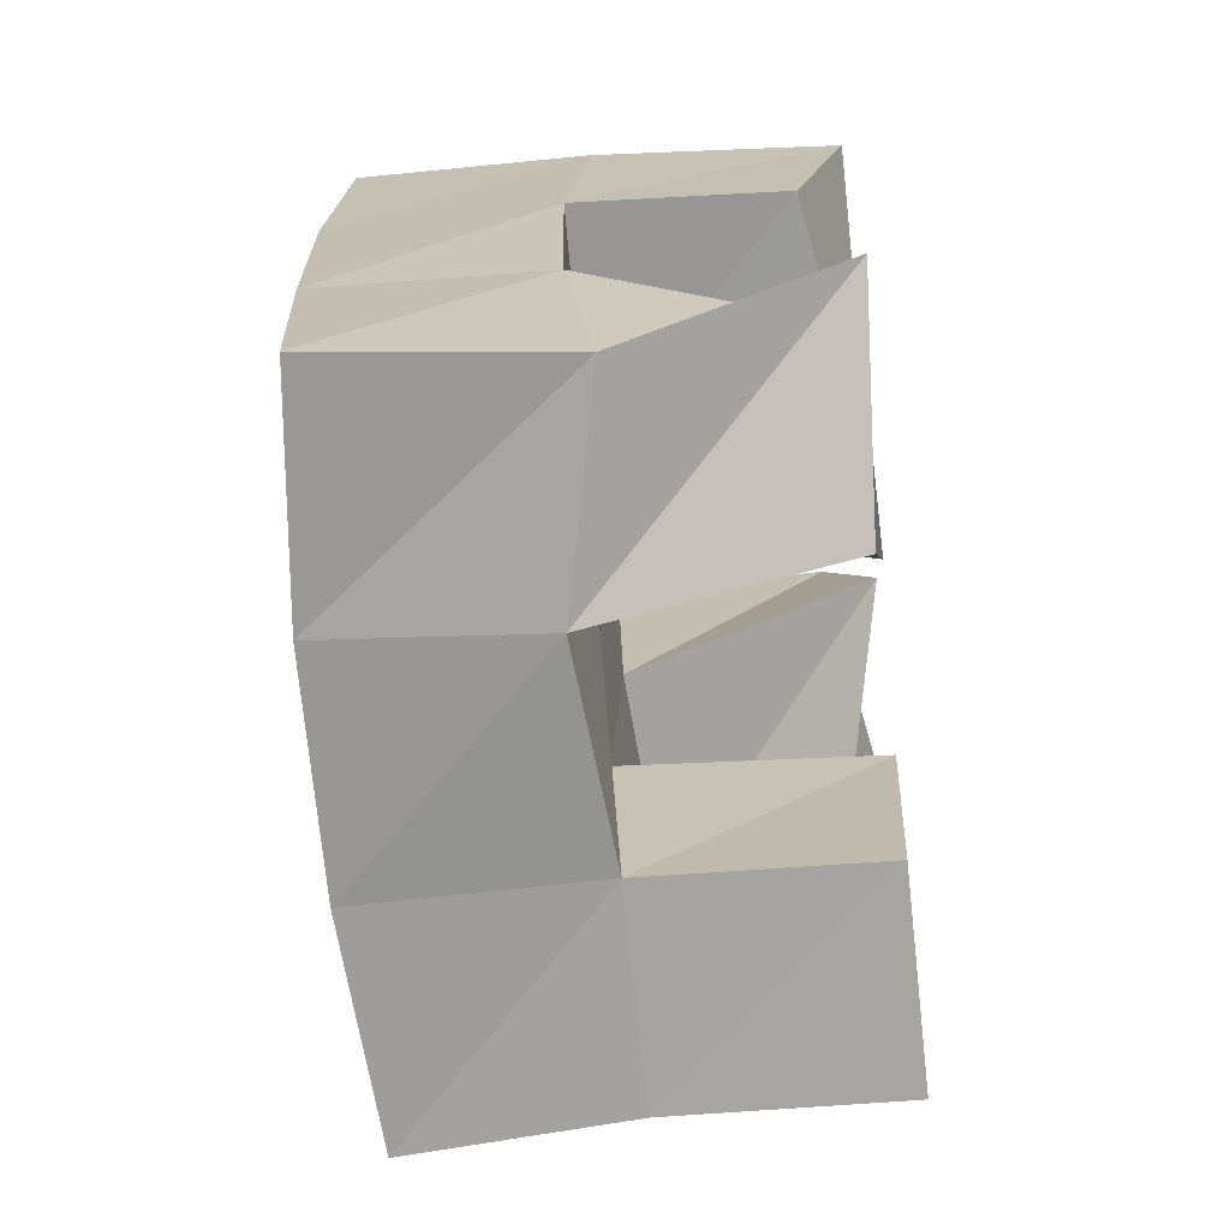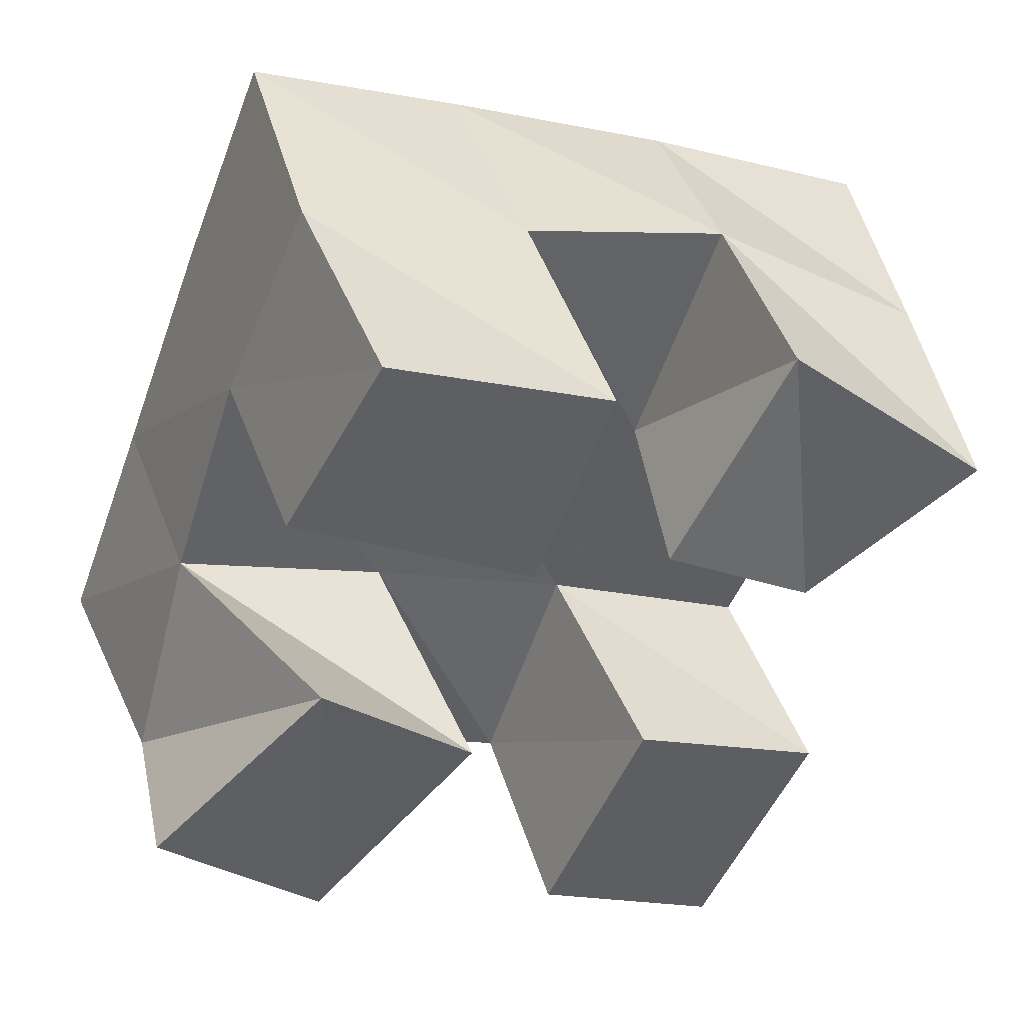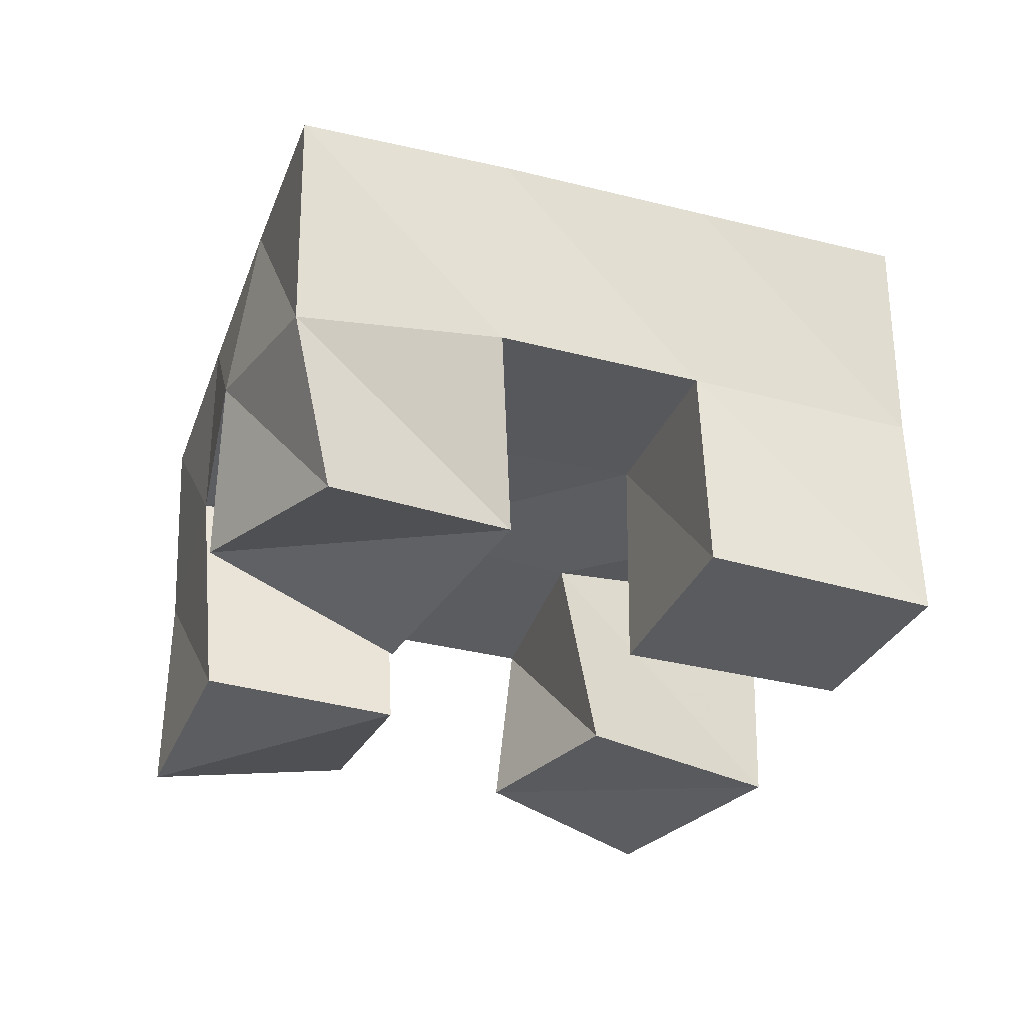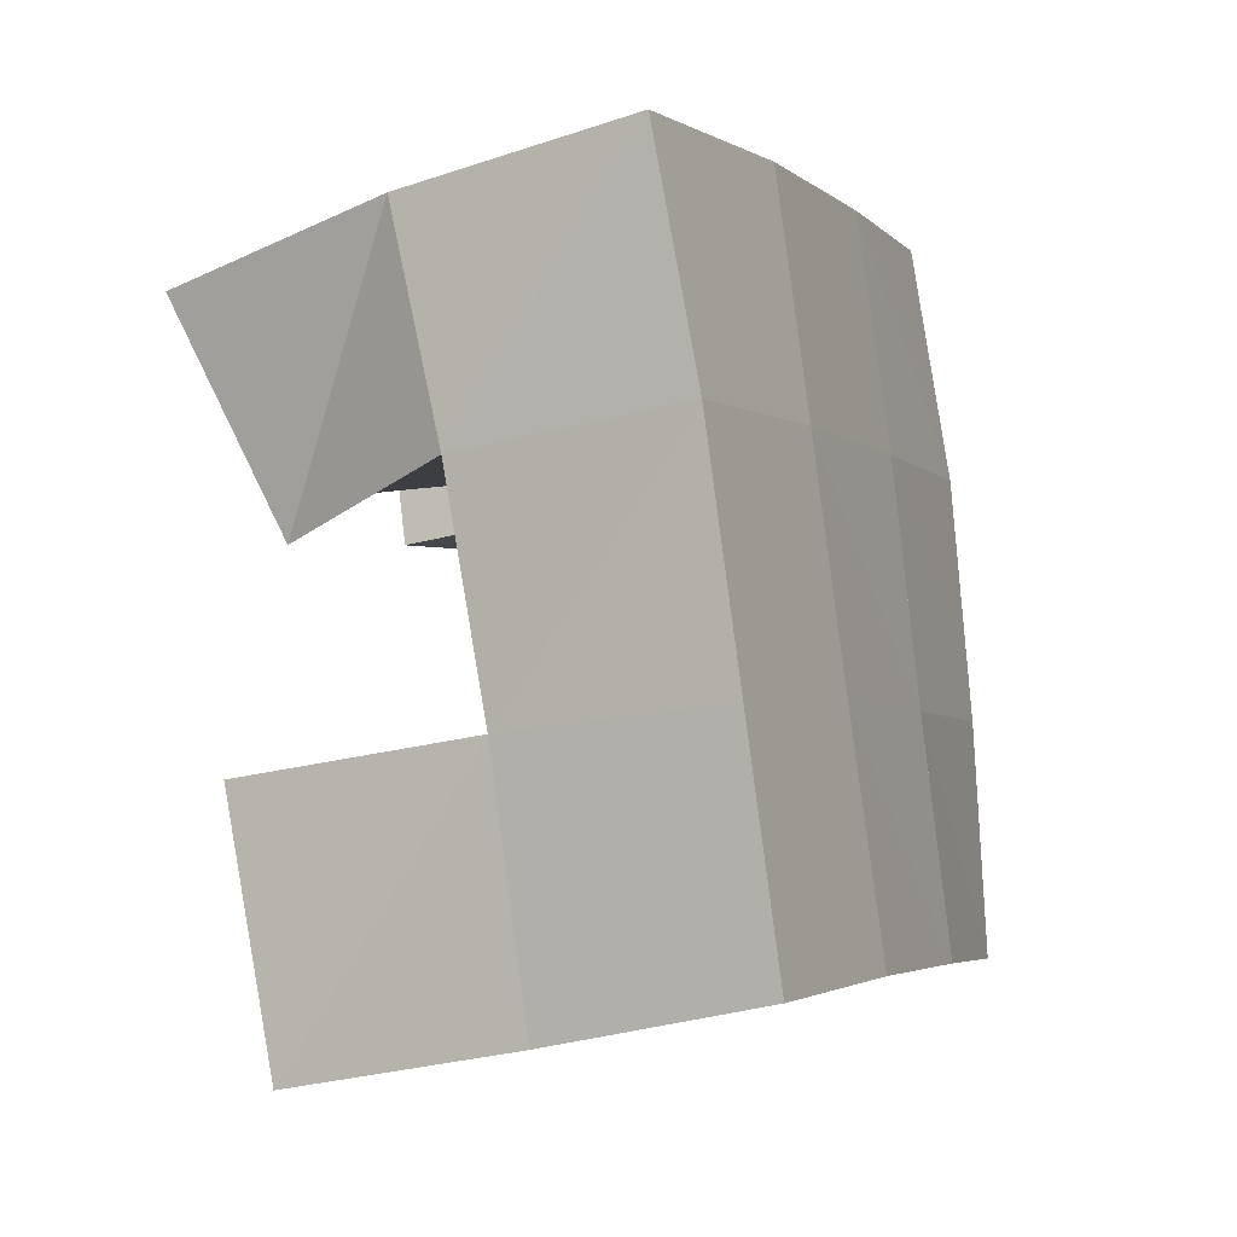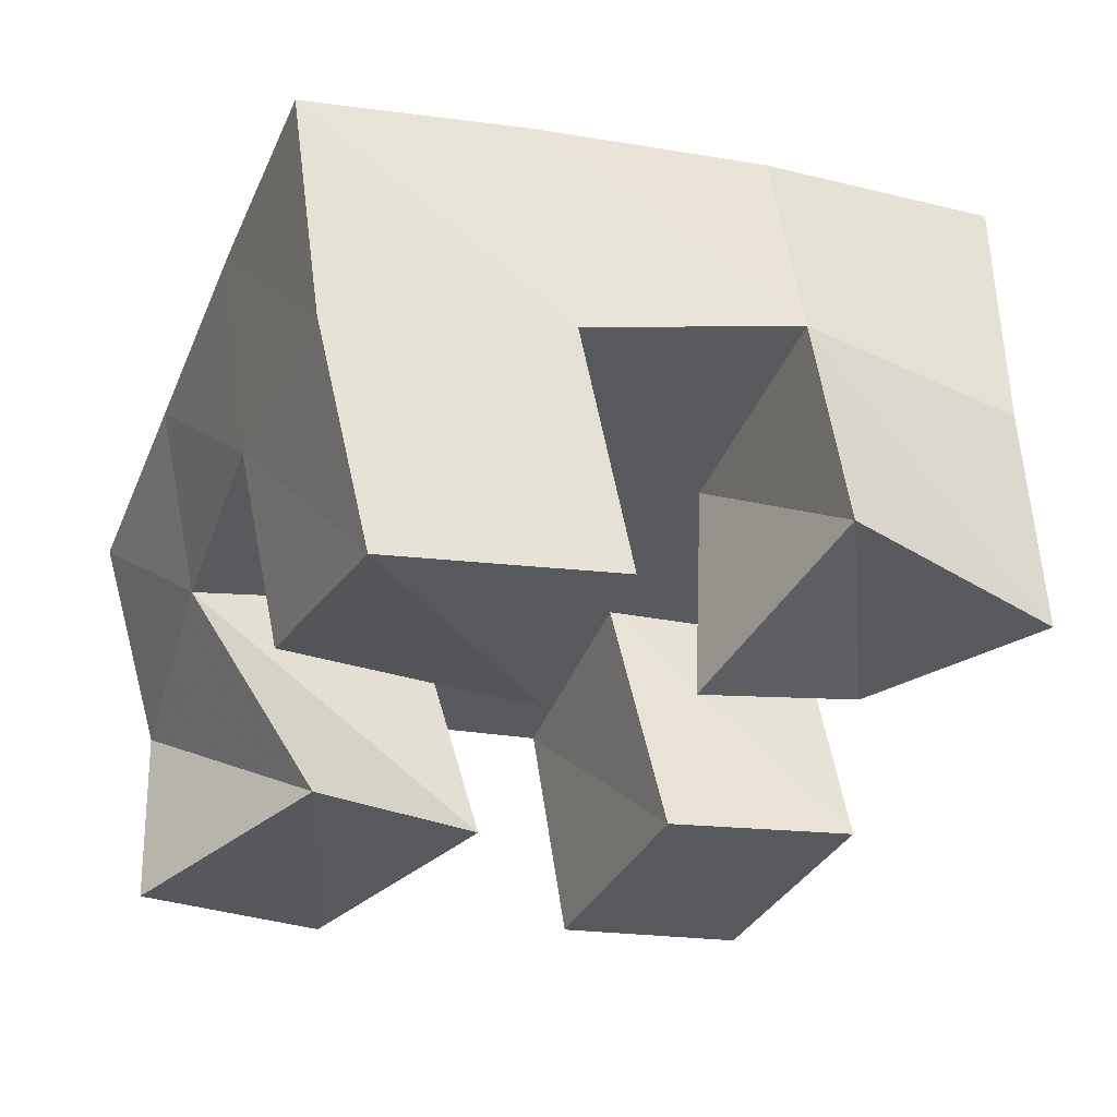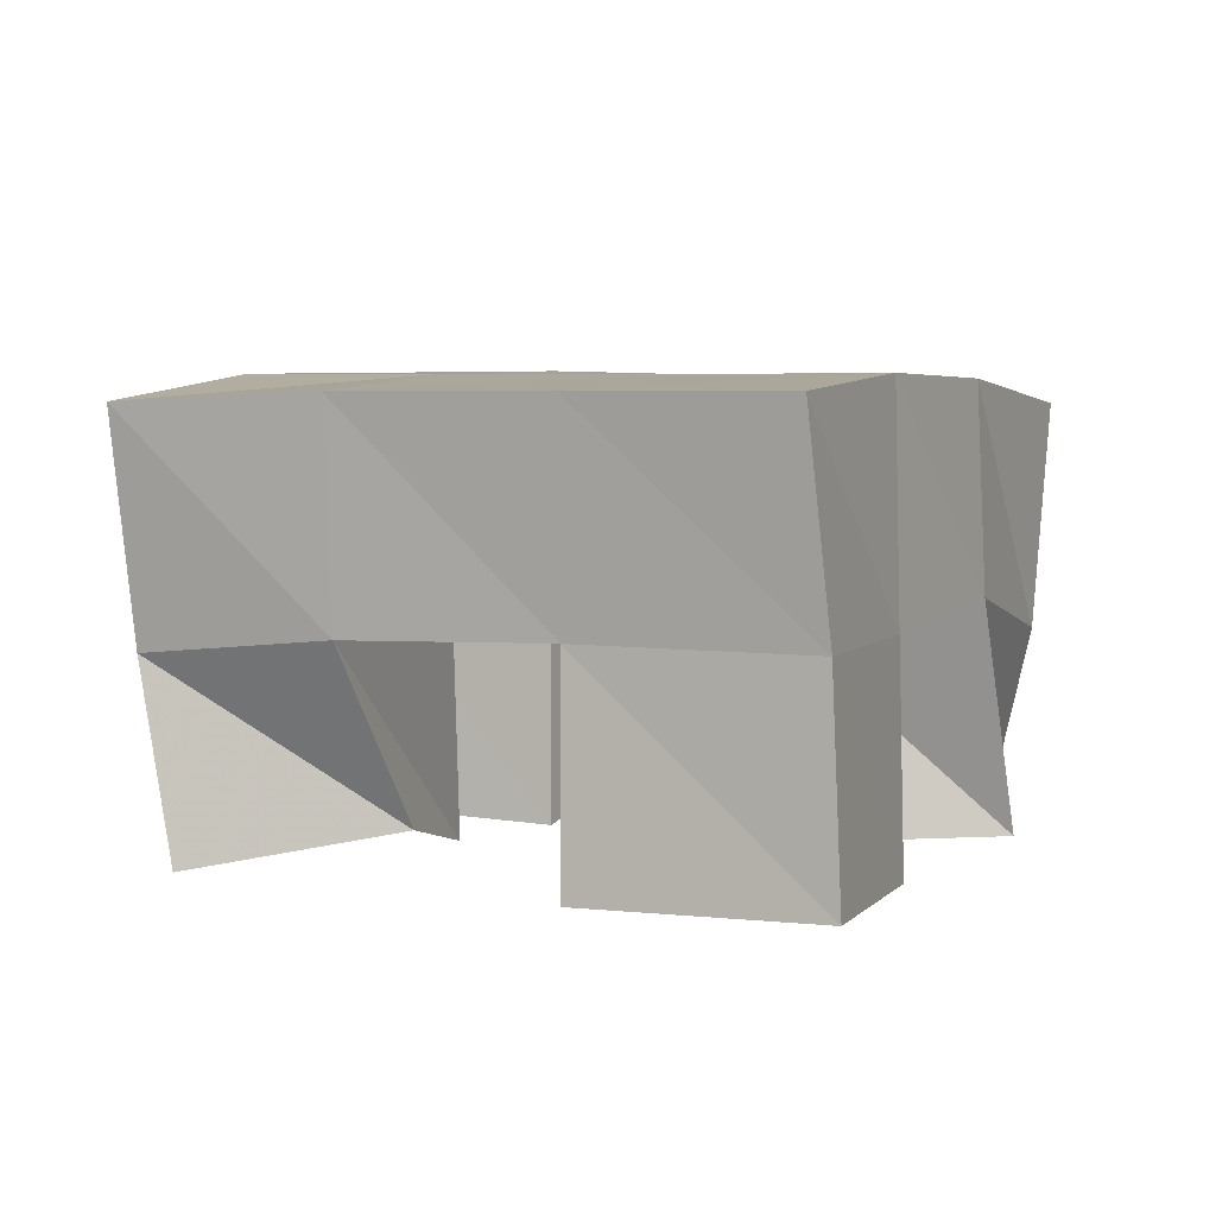
<metadata>
{"format":"obj","ext":"obj","renderer":"f3d","projection":"perspective","resolution":1024,"background":"white","views":[{"elev":-49.1,"azim":-84.1,"up":"+Z"},{"elev":43.2,"azim":-17.3,"up":"+Z"},{"elev":-33.4,"azim":93.5,"up":"+Y"},{"elev":-25.7,"azim":111.4,"up":"+Z"},{"elev":58.4,"azim":-9.2,"up":"+Z"},{"elev":3.8,"azim":136.8,"up":"+Y"}]}
</metadata>
<code>
v 0.4831 0.1 0.1432
v 0.4871 0.1457 0.1272
v 0.5184 0.1026 0.1074
v 0.5299 0.1553 0.1068
v 0.5227 0.101 0.178
v 0.5025 0.1536 0.1749
v 0.5556 0.1 0.15
v 0.5486 0.1536 0.1586
v 0.6005 0.1 0.1977
v 0.6118 0.1538 0.1865
v 0.6386 0.1097 0.1669
v 0.6584 0.1496 0.1676
v 0.6312 0.111 0.2373
v 0.6319 0.1573 0.2368
v 0.6723 0.1004 0.2039
v 0.6745 0.1452 0.2129
v 0.5199 0.1104 0.2209
v 0.5182 0.1559 0.2213
v 0.5699 0.1 0.2014
v 0.5671 0.1565 0.2044
v 0.5392 0.1 0.2667
v 0.5363 0.1529 0.2669
v 0.5876 0.1015 0.2445
v 0.5855 0.1548 0.2497
v 0.5744 0.1007 0.09107
v 0.5749 0.1505 0.0922
v 0.615 0.1 0.07138
v 0.6165 0.1498 0.07269
v 0.5967 0.1 0.1408
v 0.5935 0.1546 0.1401
v 0.6395 0.1 0.1214
v 0.6381 0.1504 0.1229
v 0.4814 0.1974 0.1268
v 0.5294 0.2022 0.1097
v 0.5006 0.2018 0.1732
v 0.5476 0.2032 0.156
v 0.5198 0.2047 0.2212
v 0.5666 0.2048 0.2035
v 0.538 0.2034 0.2688
v 0.5844 0.2047 0.2502
v 0.5769 0.2024 0.09198
v 0.5953 0.2026 0.1382
v 0.6147 0.2032 0.1852
v 0.6335 0.2036 0.2309
v 0.6235 0.1981 0.07306
v 0.6422 0.1985 0.1194
v 0.6615 0.1988 0.1667
v 0.6812 0.1969 0.2127
f 1 2 4
f 3 1 4
f 2 6 8
f 4 2 8
f 6 5 7
f 8 6 7
f 5 1 3
f 7 5 3
f 8 7 3
f 4 8 3
f 2 1 5
f 6 2 5
f 9 10 12
f 11 9 12
f 10 14 16
f 12 10 16
f 14 13 15
f 16 14 15
f 13 9 11
f 15 13 11
f 16 15 11
f 12 16 11
f 10 9 13
f 14 10 13
f 17 18 20
f 19 17 20
f 18 22 24
f 20 18 24
f 22 21 23
f 24 22 23
f 21 17 19
f 23 21 19
f 24 23 19
f 20 24 19
f 18 17 21
f 22 18 21
f 25 26 28
f 27 25 28
f 26 30 32
f 28 26 32
f 30 29 31
f 32 30 31
f 29 25 27
f 31 29 27
f 32 31 27
f 28 32 27
f 26 25 29
f 30 26 29
f 2 33 34
f 4 2 34
f 33 35 36
f 34 33 36
f 35 6 8
f 36 35 8
f 6 2 4
f 8 6 4
f 36 8 4
f 34 36 4
f 33 2 6
f 35 33 6
f 6 35 36
f 8 6 36
f 35 37 38
f 36 35 38
f 37 18 20
f 38 37 20
f 18 6 8
f 20 18 8
f 38 20 8
f 36 38 8
f 35 6 18
f 37 35 18
f 18 37 38
f 20 18 38
f 37 39 40
f 38 37 40
f 39 22 24
f 40 39 24
f 22 18 20
f 24 22 20
f 40 24 20
f 38 40 20
f 37 18 22
f 39 37 22
f 4 34 41
f 26 4 41
f 34 36 42
f 41 34 42
f 36 8 30
f 42 36 30
f 8 4 26
f 30 8 26
f 42 30 26
f 41 42 26
f 34 4 8
f 36 34 8
f 8 36 42
f 30 8 42
f 36 38 43
f 42 36 43
f 38 20 10
f 43 38 10
f 20 8 30
f 10 20 30
f 43 10 30
f 42 43 30
f 36 8 20
f 38 36 20
f 20 38 43
f 10 20 43
f 38 40 44
f 43 38 44
f 40 24 14
f 44 40 14
f 24 20 10
f 14 24 10
f 44 14 10
f 43 44 10
f 38 20 24
f 40 38 24
f 26 41 45
f 28 26 45
f 41 42 46
f 45 41 46
f 42 30 32
f 46 42 32
f 30 26 28
f 32 30 28
f 46 32 28
f 45 46 28
f 41 26 30
f 42 41 30
f 30 42 46
f 32 30 46
f 42 43 47
f 46 42 47
f 43 10 12
f 47 43 12
f 10 30 32
f 12 10 32
f 47 12 32
f 46 47 32
f 42 30 10
f 43 42 10
f 10 43 47
f 12 10 47
f 43 44 48
f 47 43 48
f 44 14 16
f 48 44 16
f 14 10 12
f 16 14 12
f 48 16 12
f 47 48 12
f 43 10 14
f 44 43 14

</code>
